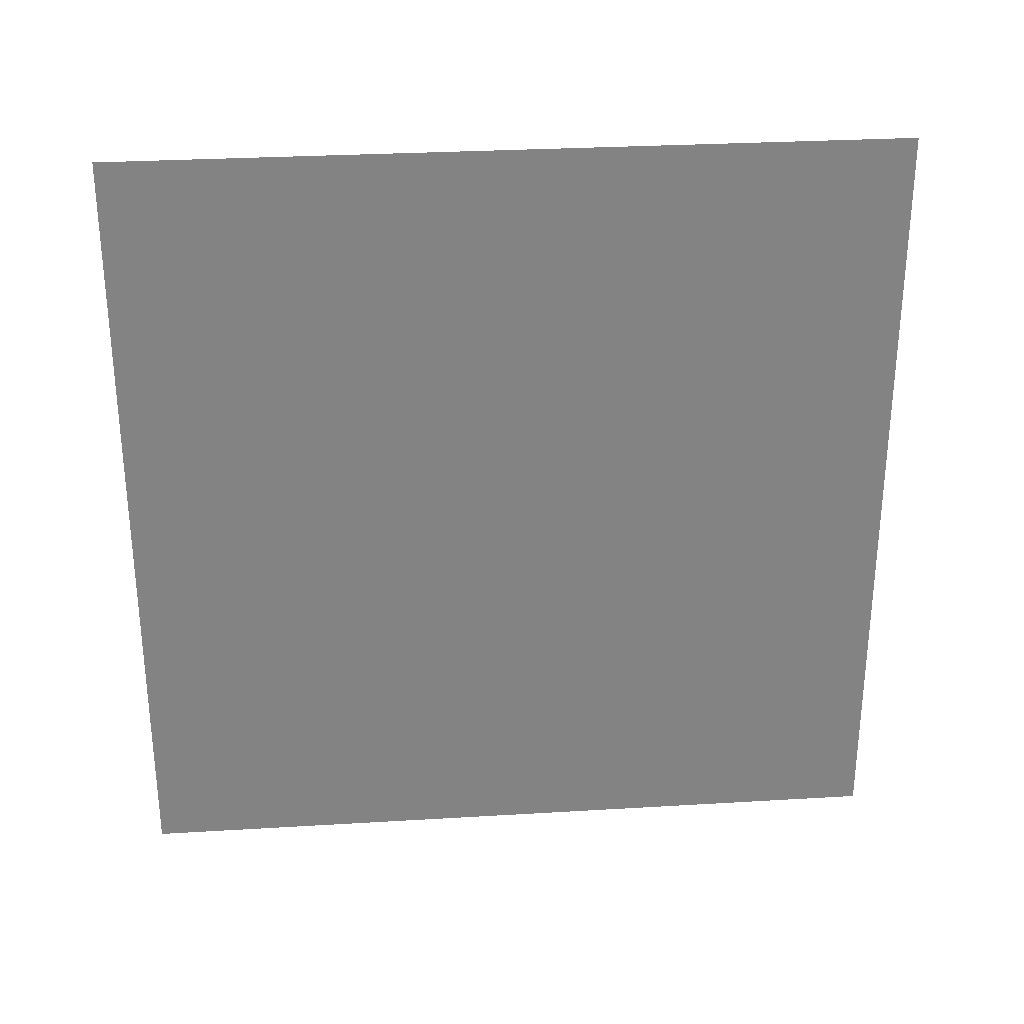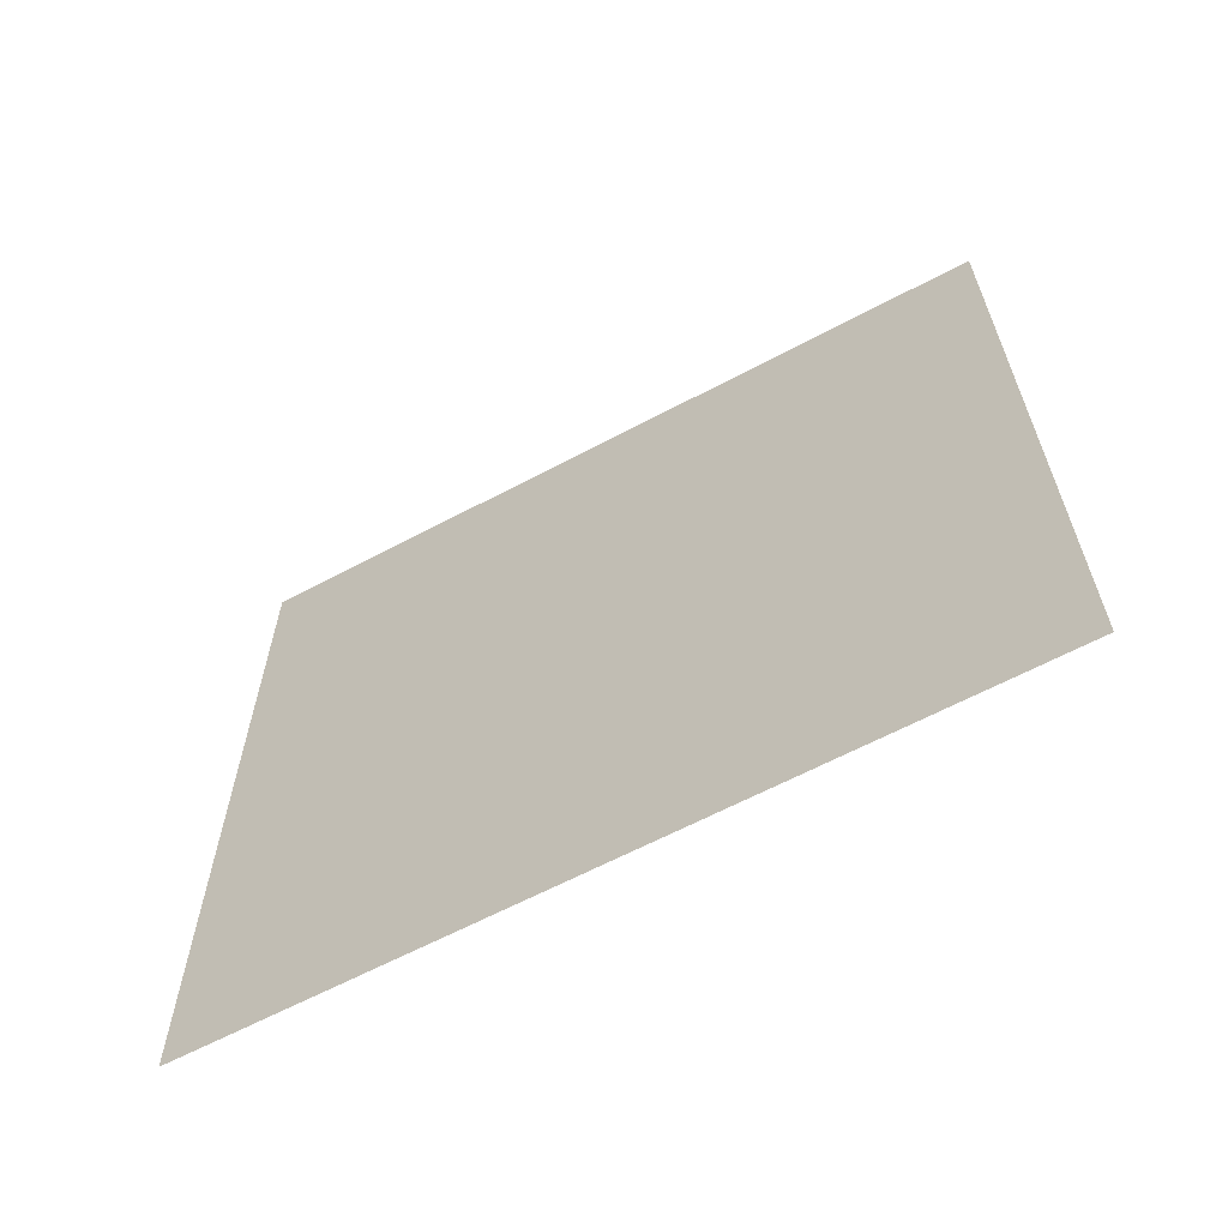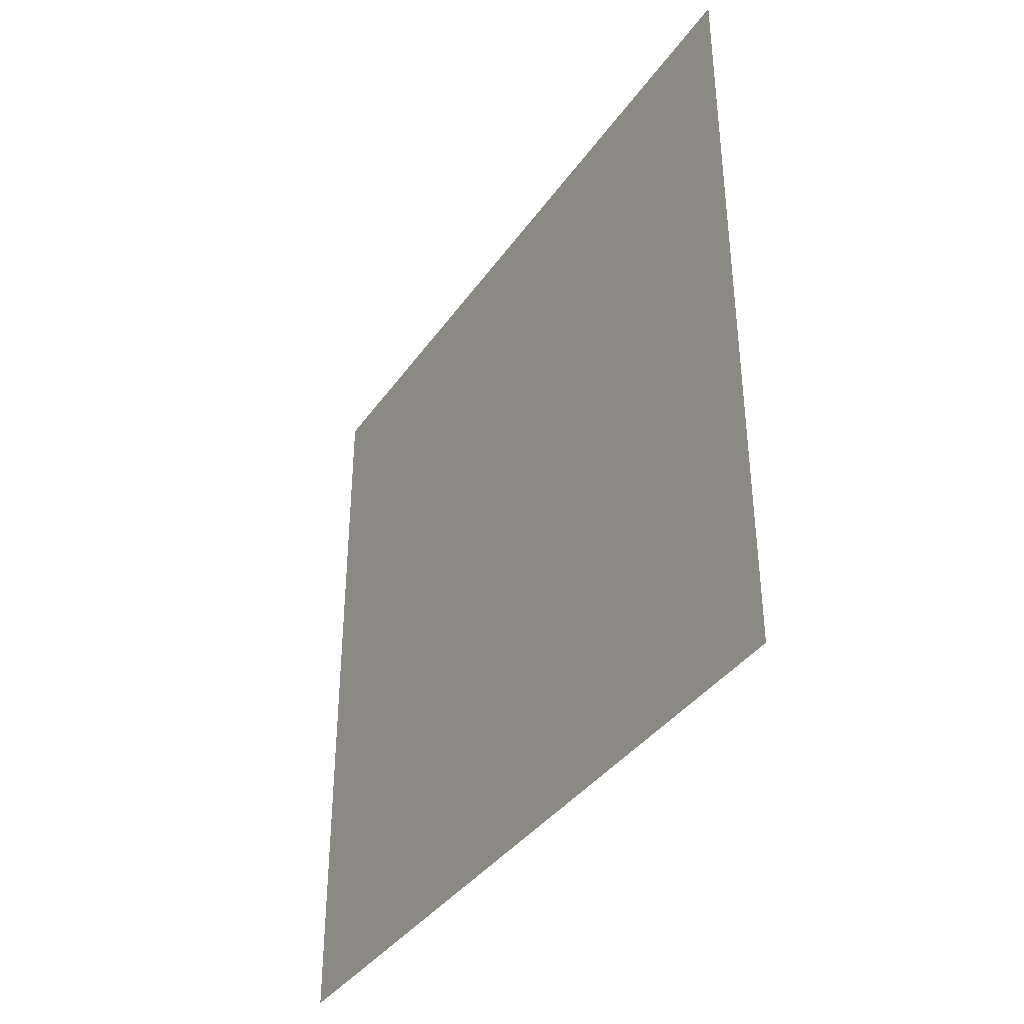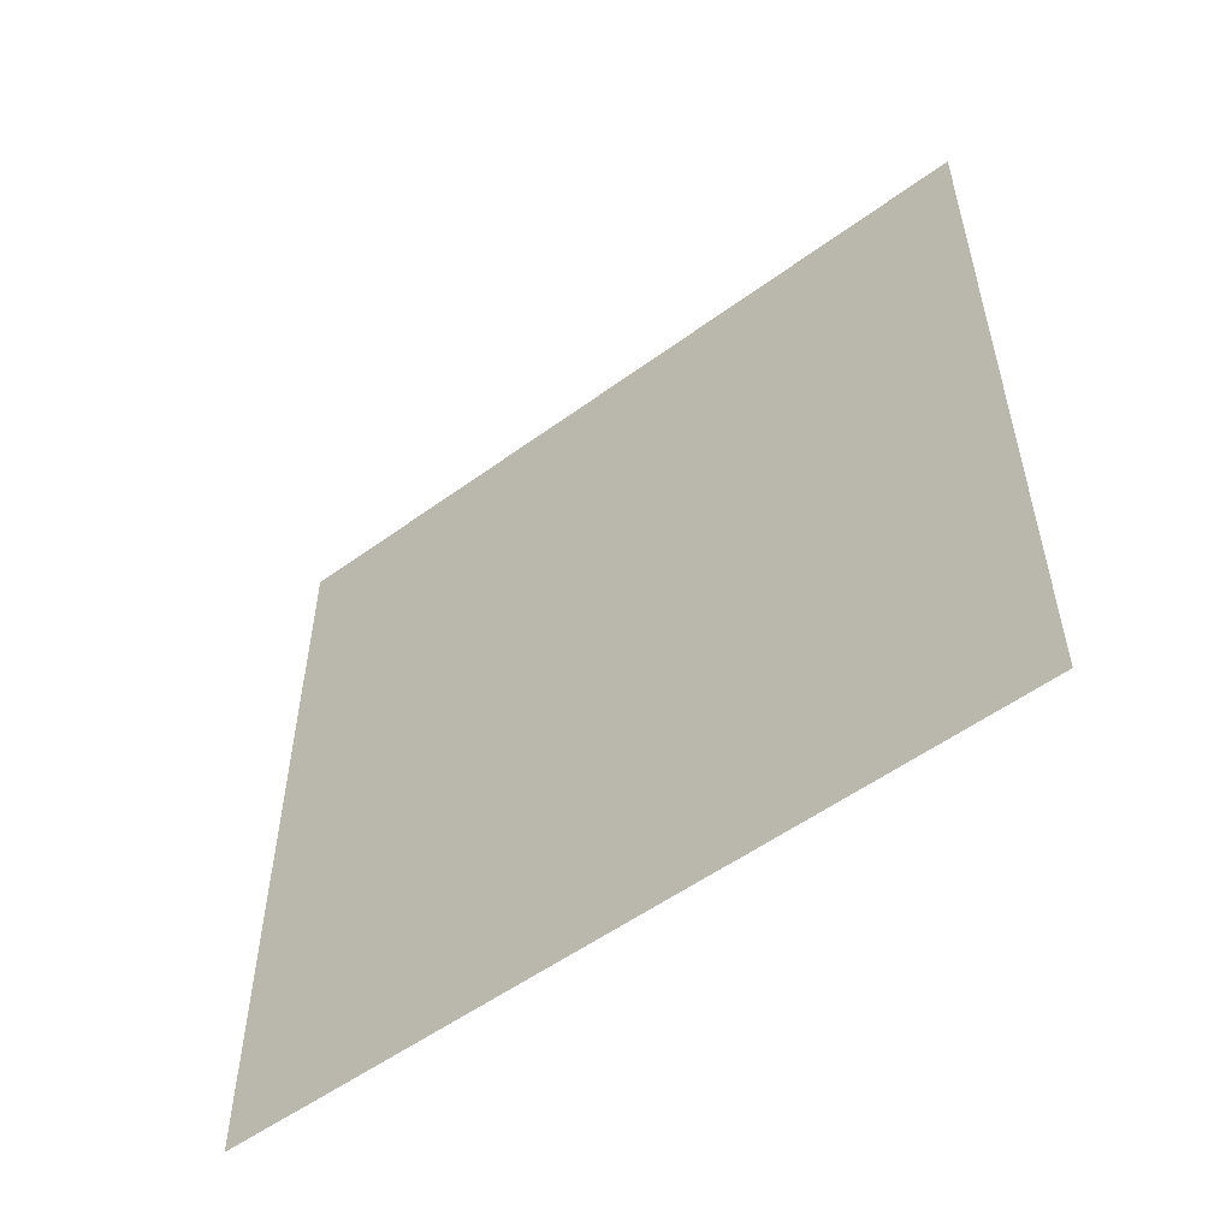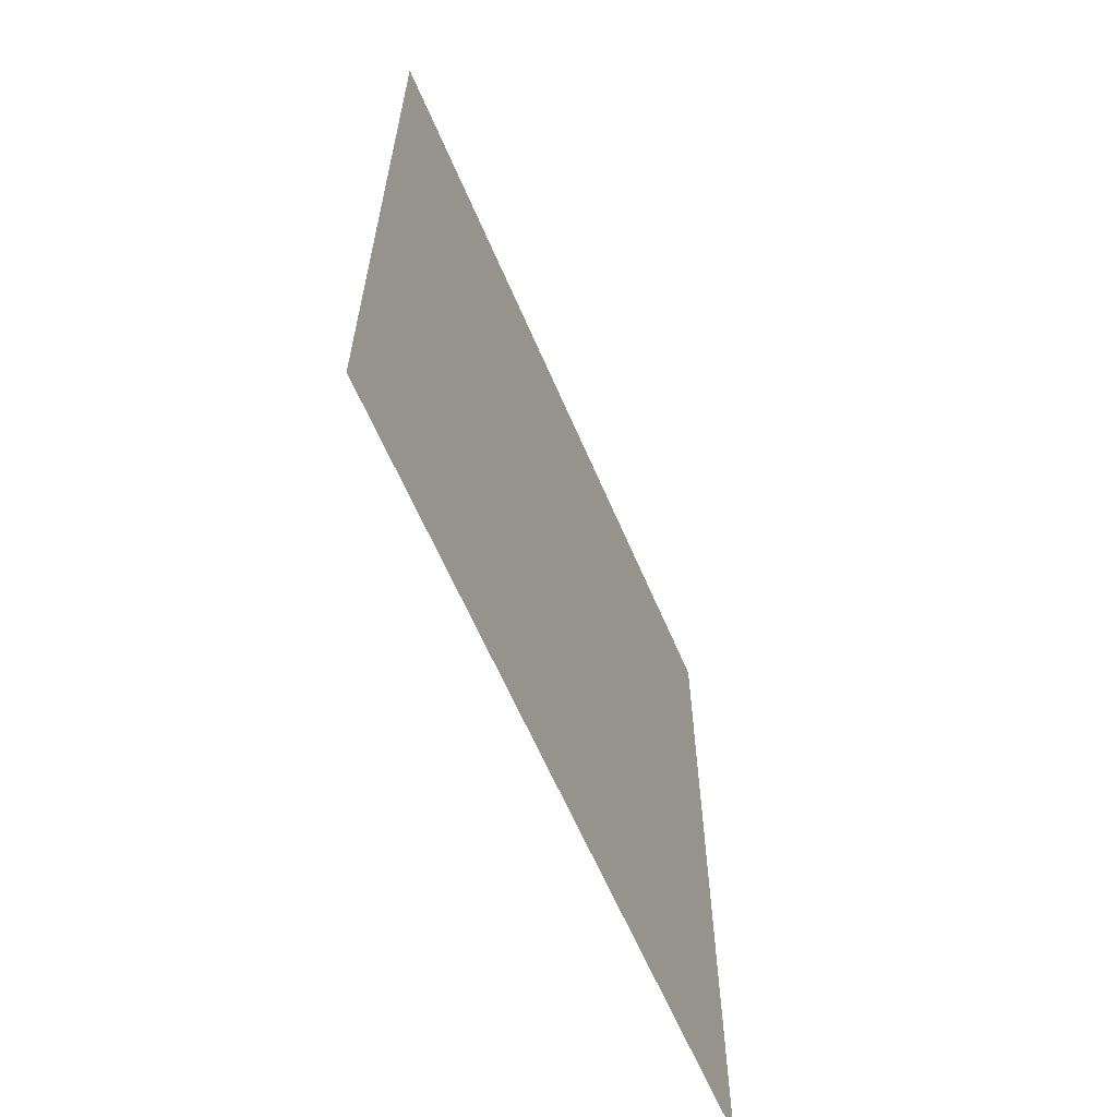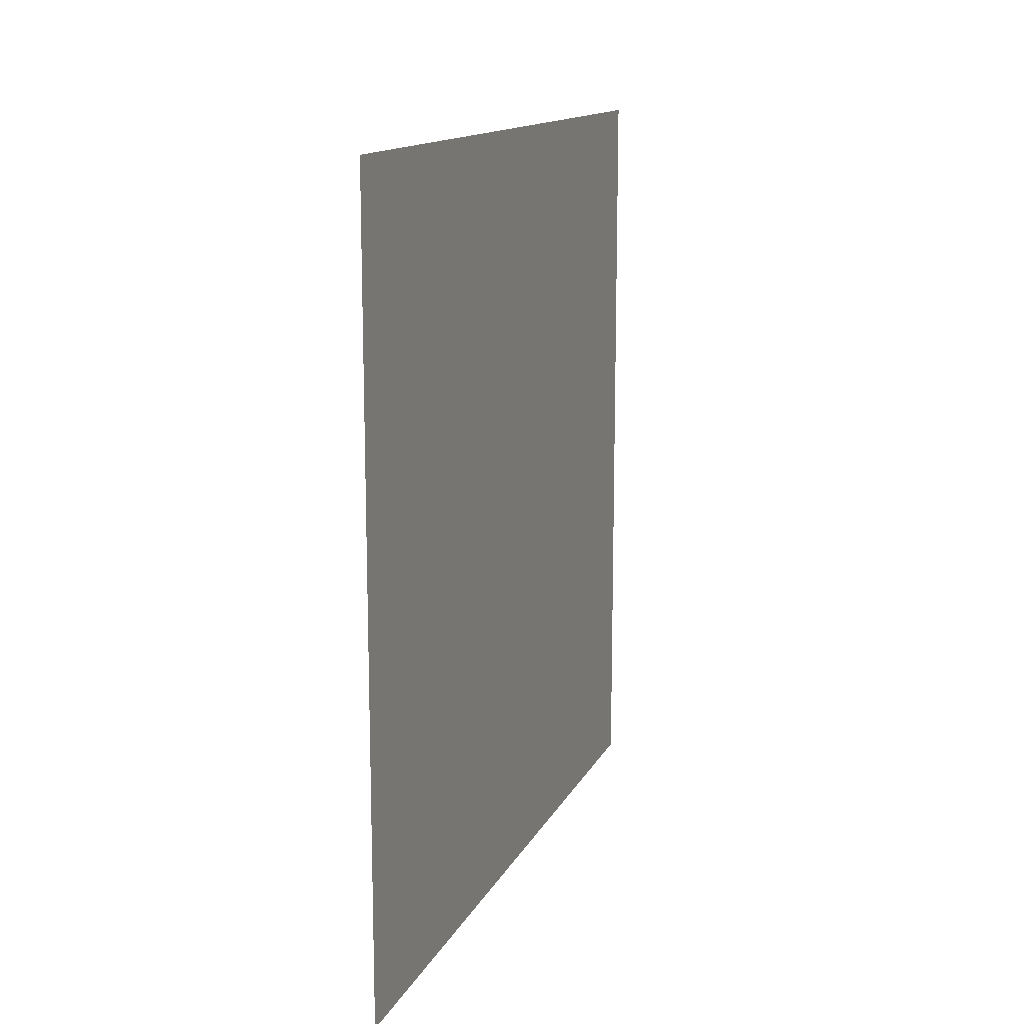
<metadata>
{"format":"obj","ext":"obj","renderer":"f3d","projection":"perspective","resolution":1024,"background":"white","views":[{"elev":29.2,"azim":84.9,"up":"+Y"},{"elev":-63.0,"azim":118.3,"up":"+Z"},{"elev":-37.8,"azim":-30.9,"up":"+Z"},{"elev":-54.1,"azim":-52.2,"up":"+Y"},{"elev":-62.0,"azim":-157.0,"up":"+Z"},{"elev":13.8,"azim":18.5,"up":"+Y"}]}
</metadata>
<code>
v -0.2 3 3
v -0.2 -7.595e-08 -3.906e-06
v -0.2 3 -3.906e-06
v -0.2 -5.017e-07 3
g wall05_10042_1114
f 1 3 2
f 2 4 1

</code>
